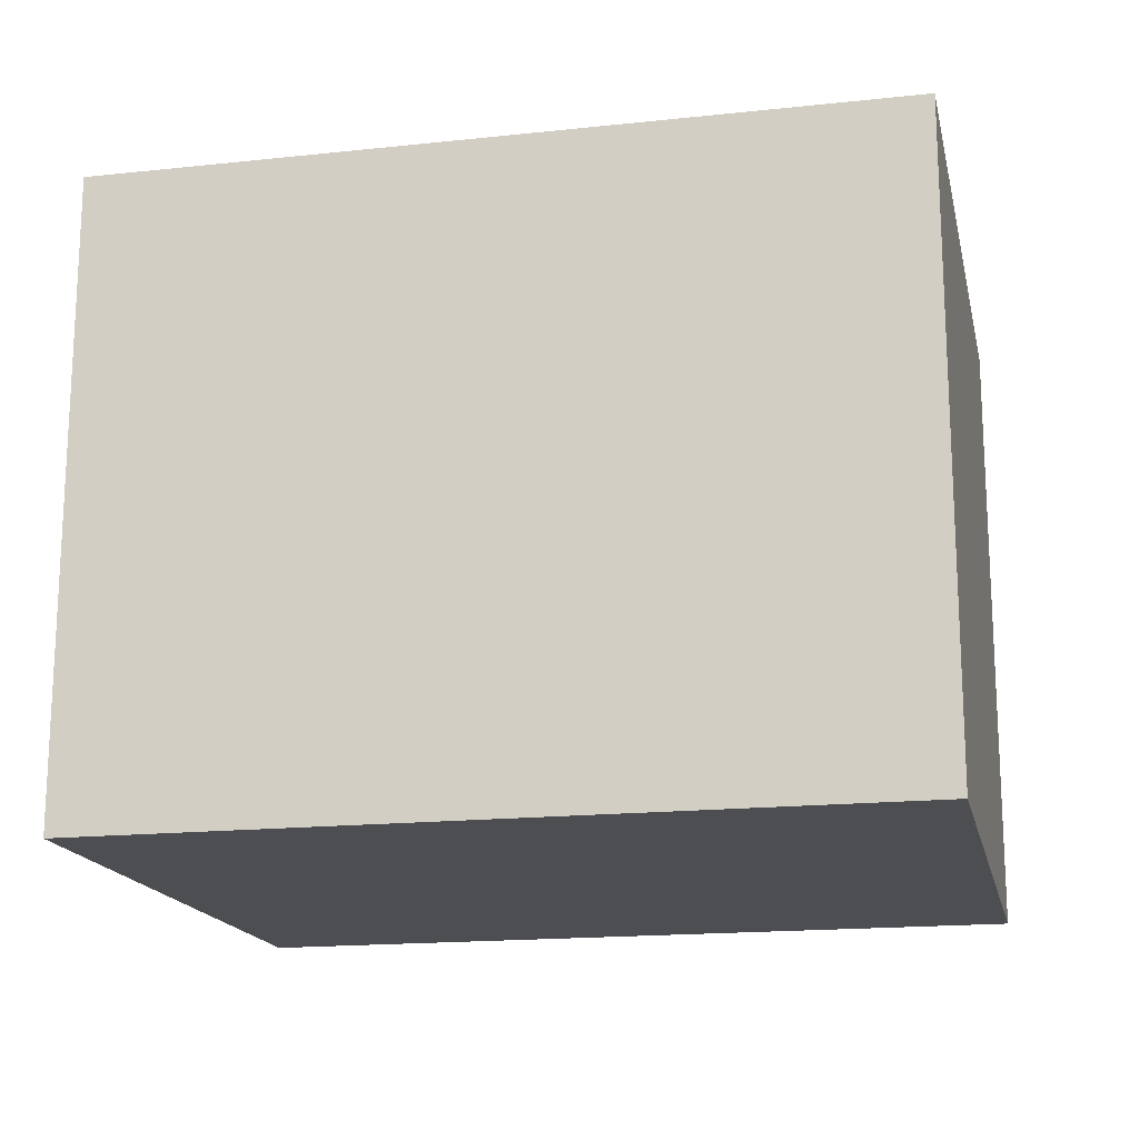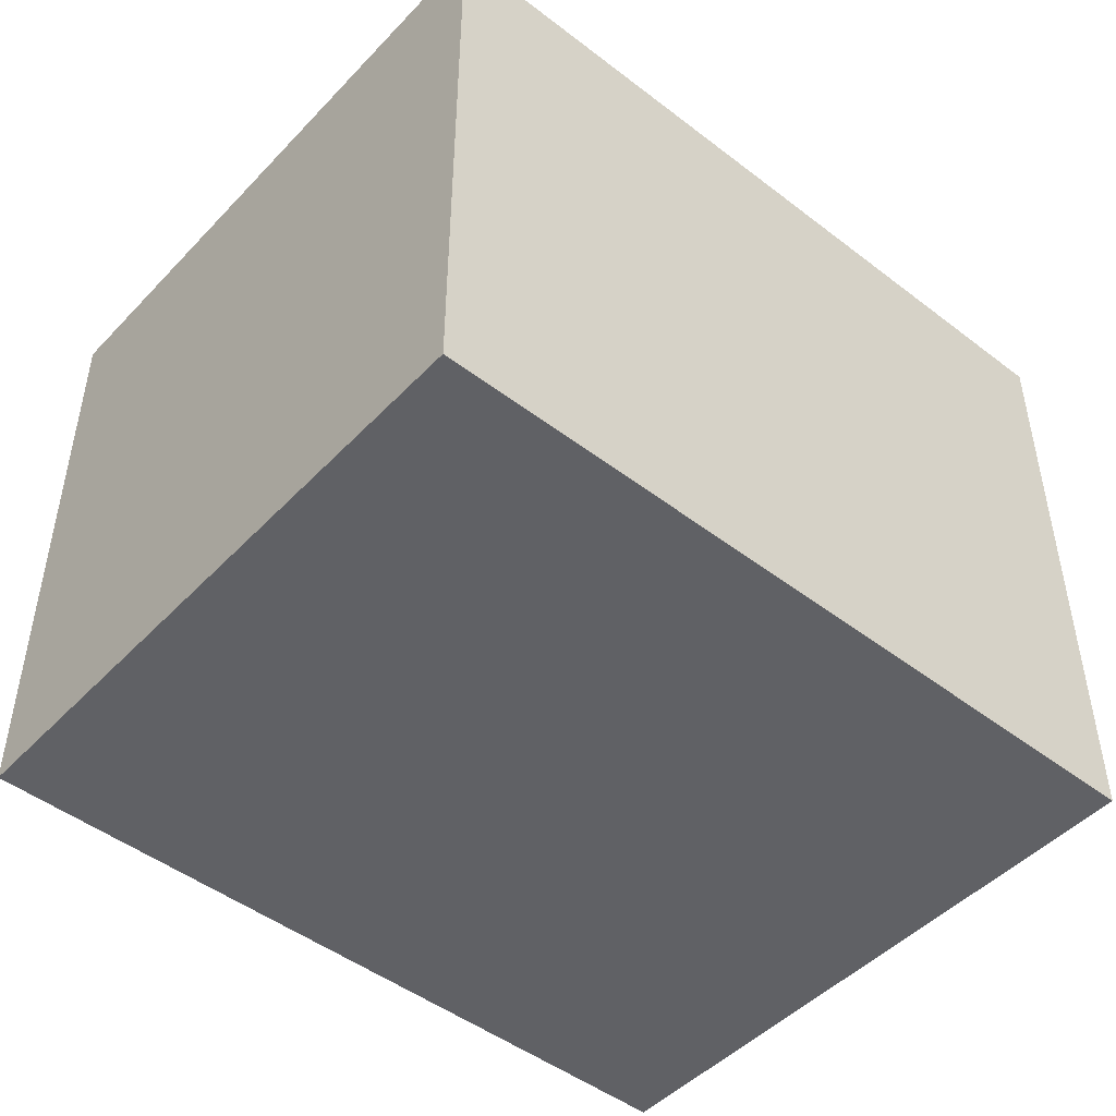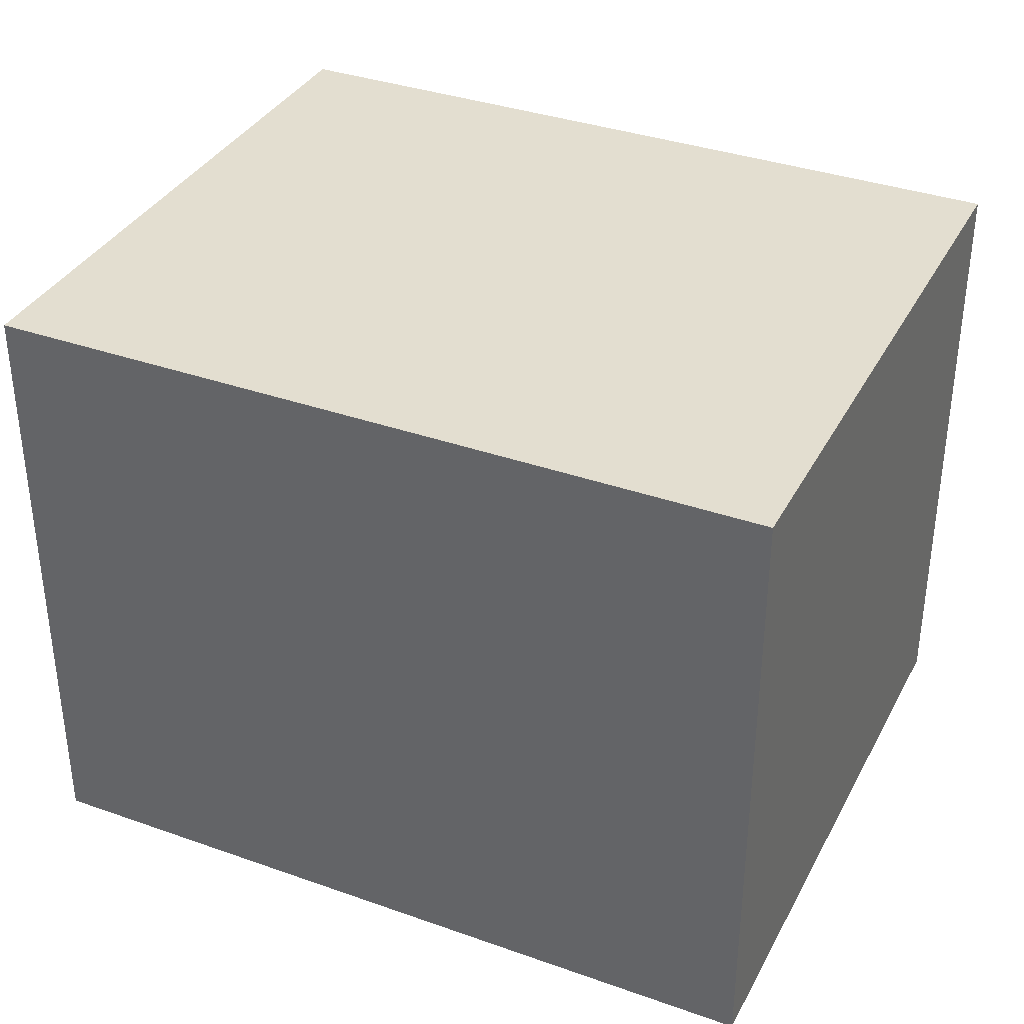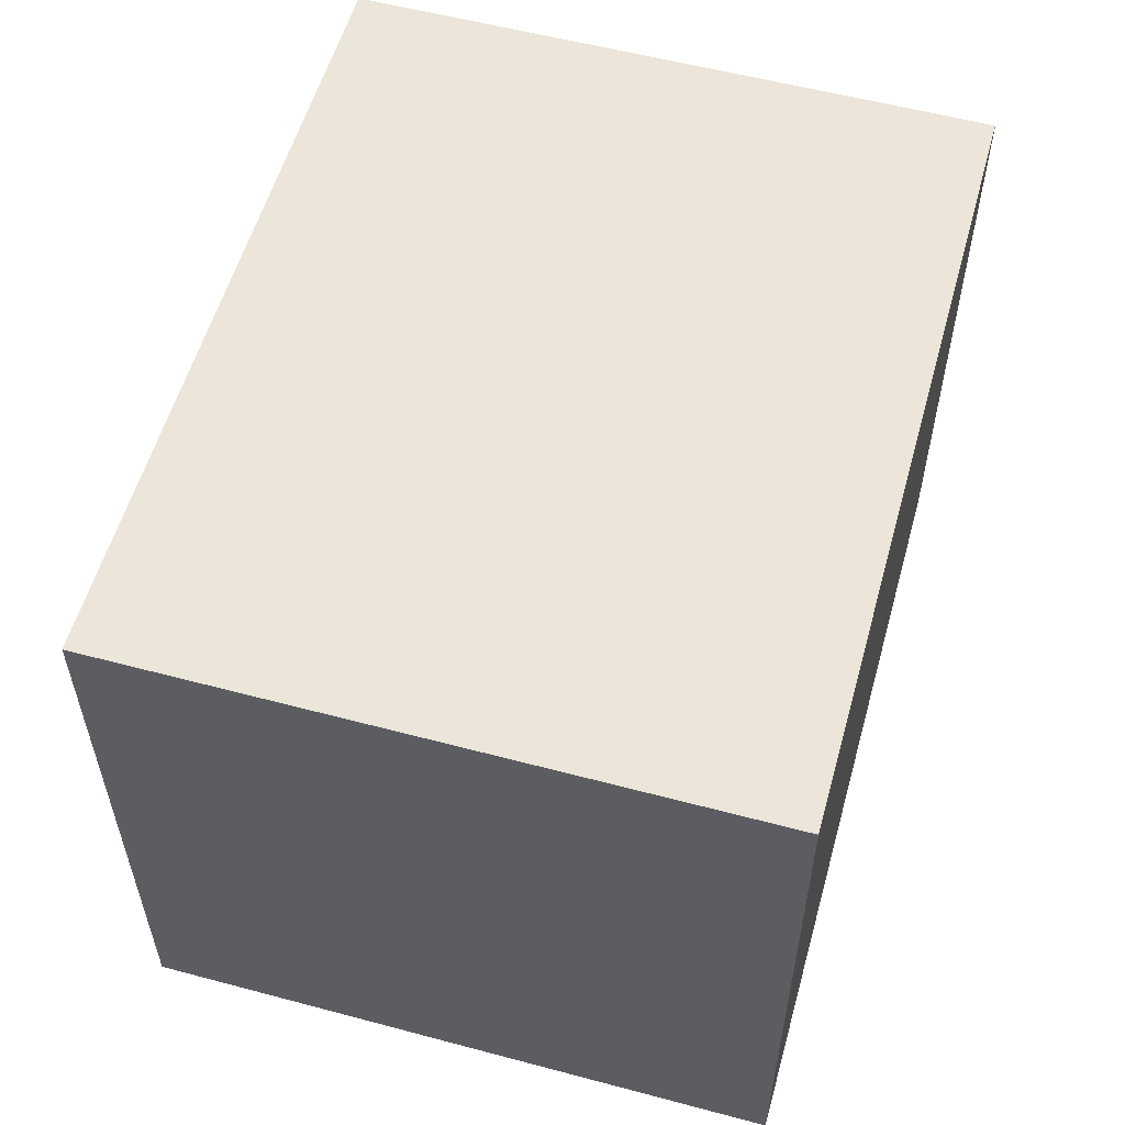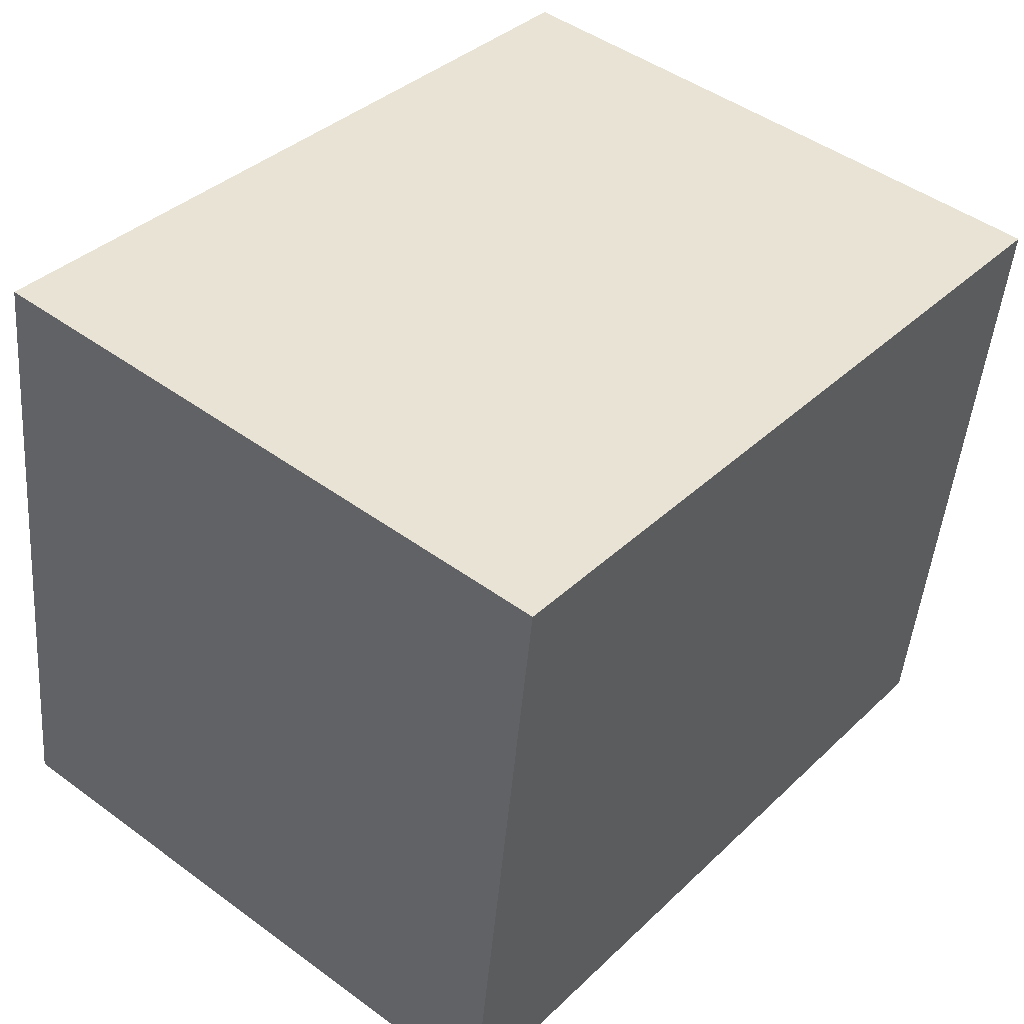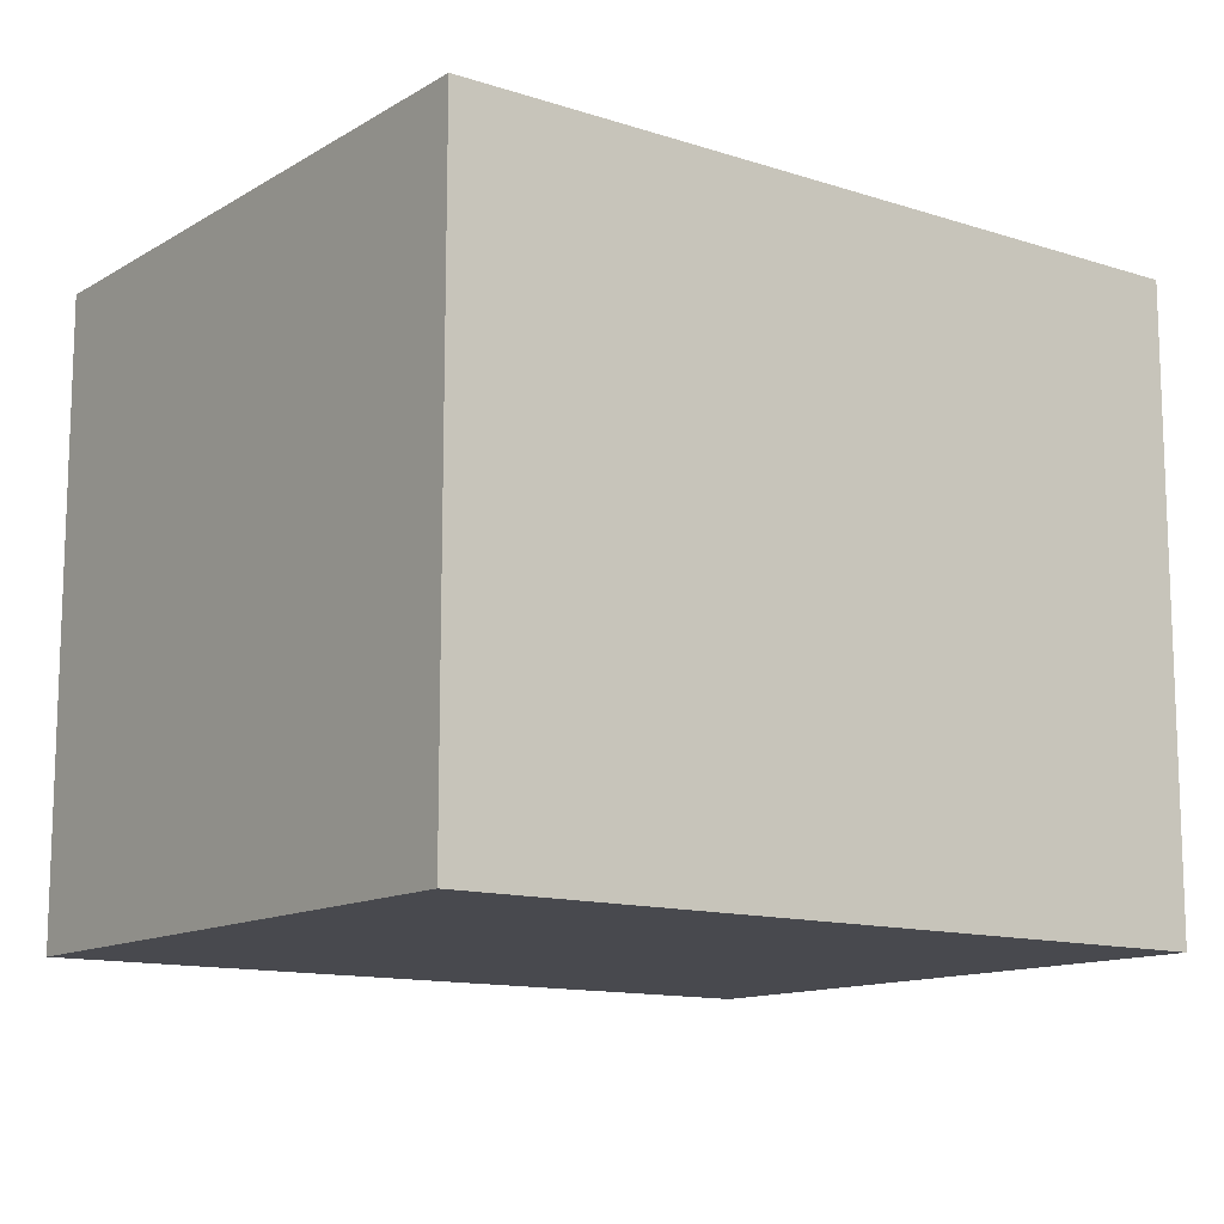
<metadata>
{"format":"obj","ext":"obj","renderer":"f3d","projection":"perspective","resolution":1024,"background":"white","views":[{"elev":-17.0,"azim":4.6,"up":"+Y"},{"elev":-47.6,"azim":-48.4,"up":"+Y"},{"elev":35.8,"azim":17.4,"up":"+Y"},{"elev":56.4,"azim":98.0,"up":"+Y"},{"elev":46.5,"azim":129.8,"up":"+Z"},{"elev":-12.6,"azim":135.7,"up":"+Y"}]}
</metadata>
<code>
v  3.605 2.601 -2.207
v  0 2.601 1.593e-16
v  3.254 2.601 0.432
v  0.351 2.601 -2.64
v  3.254 -2.645e-17 0.432
v  3.605 1.351e-16 -2.207
v  0.351 1.617e-16 -2.64
v  0 0 0
g defaultobject
f 1 2 3
f 2 1 4
f 5 1 3
f 1 5 6
f 6 4 1
f 4 6 7
f 7 2 4
f 2 7 8
f 8 3 2
f 3 8 5
f 5 7 6
f 7 5 8

</code>
